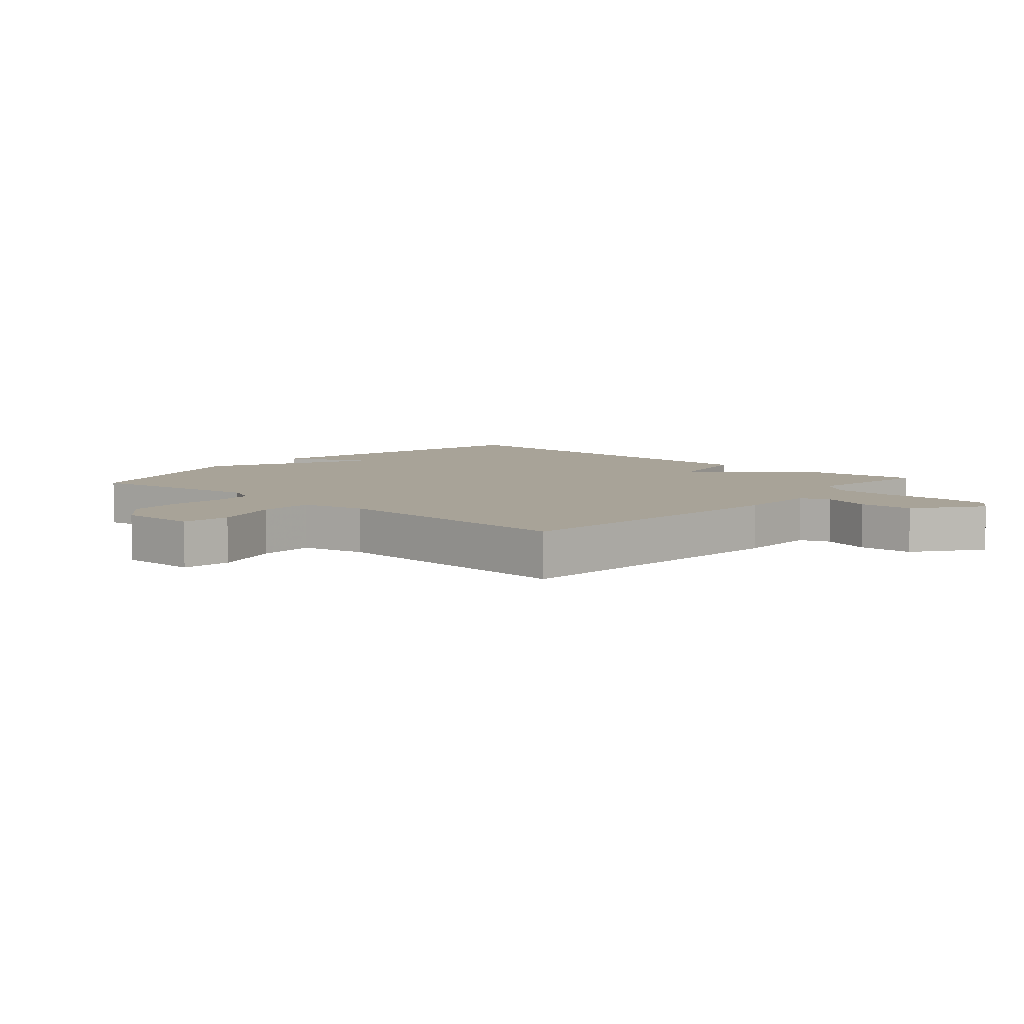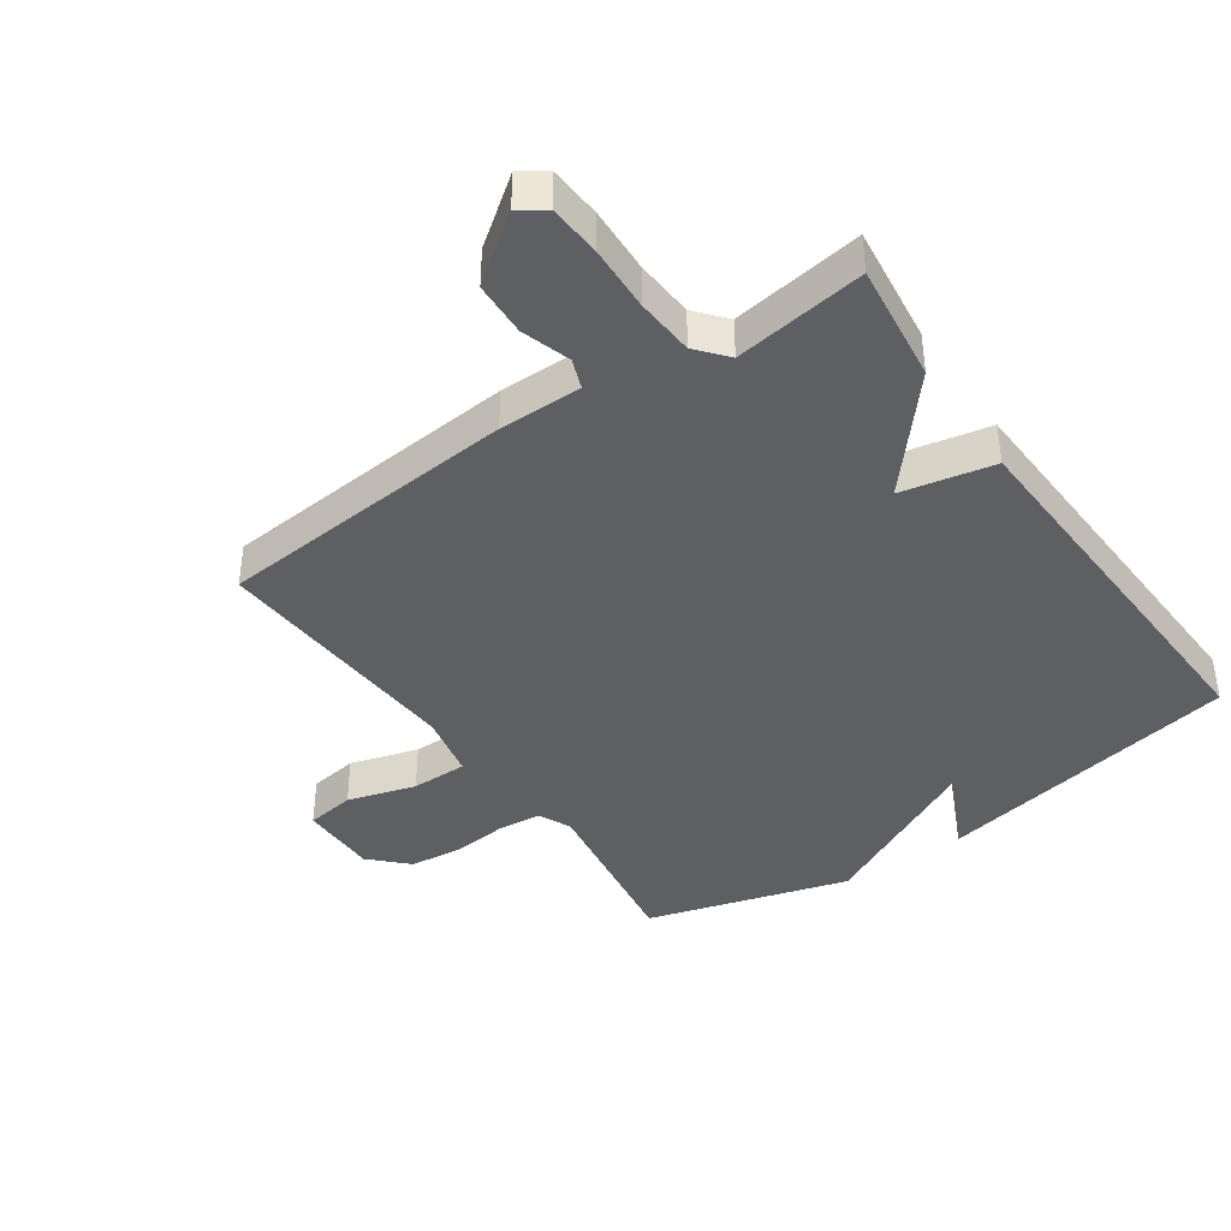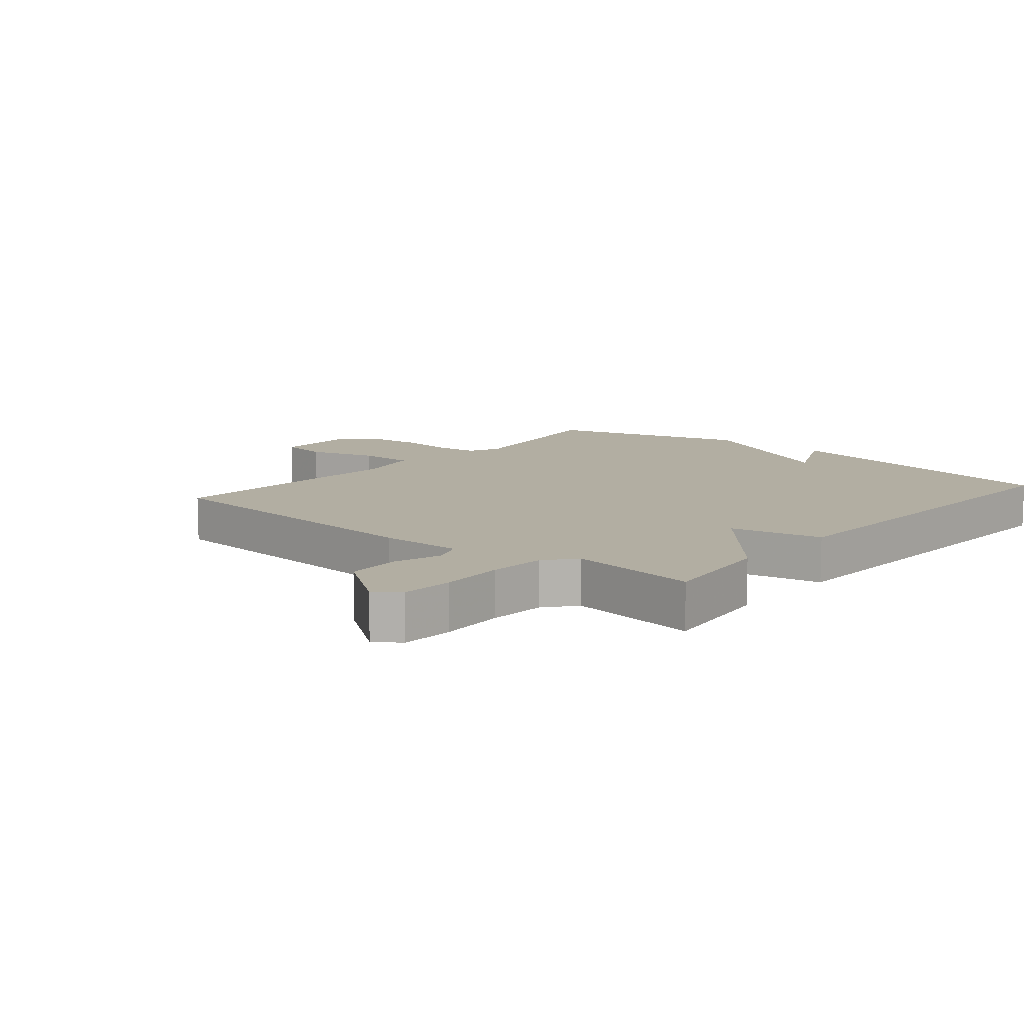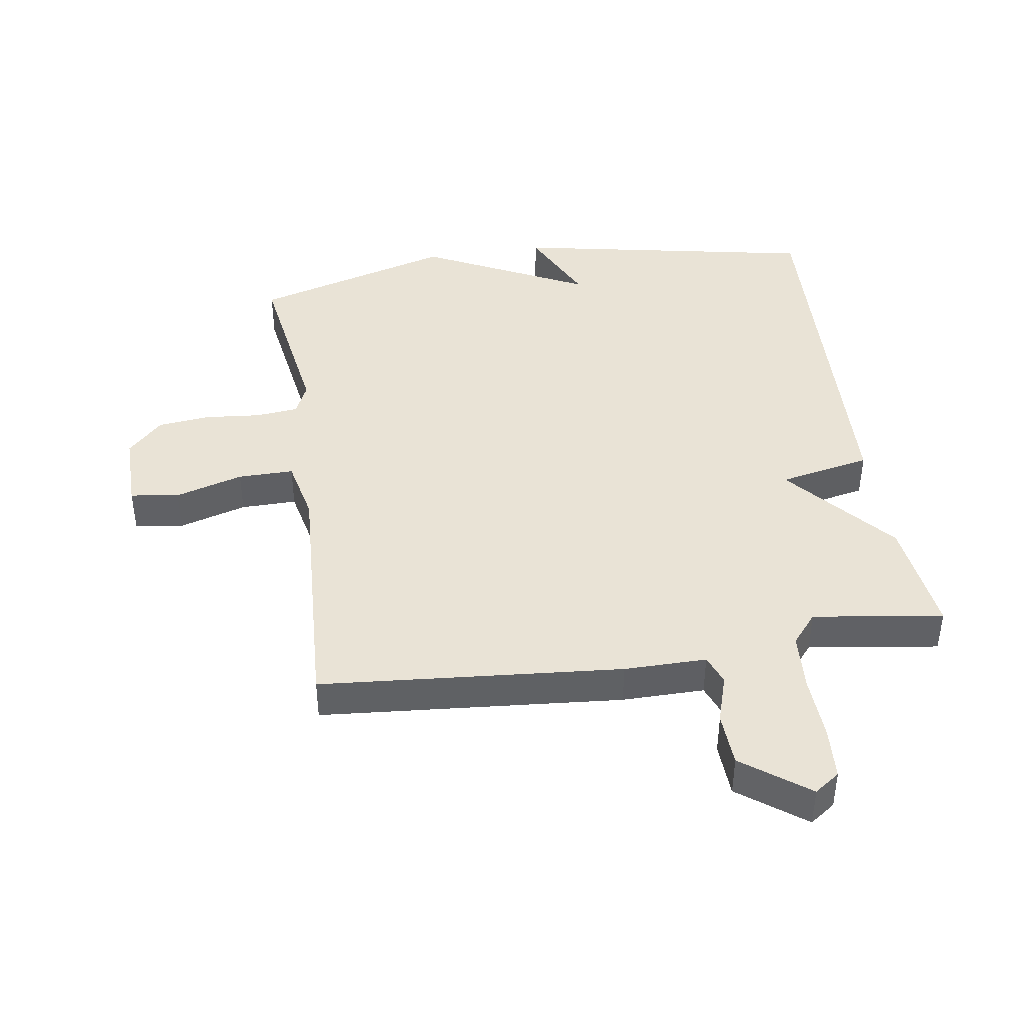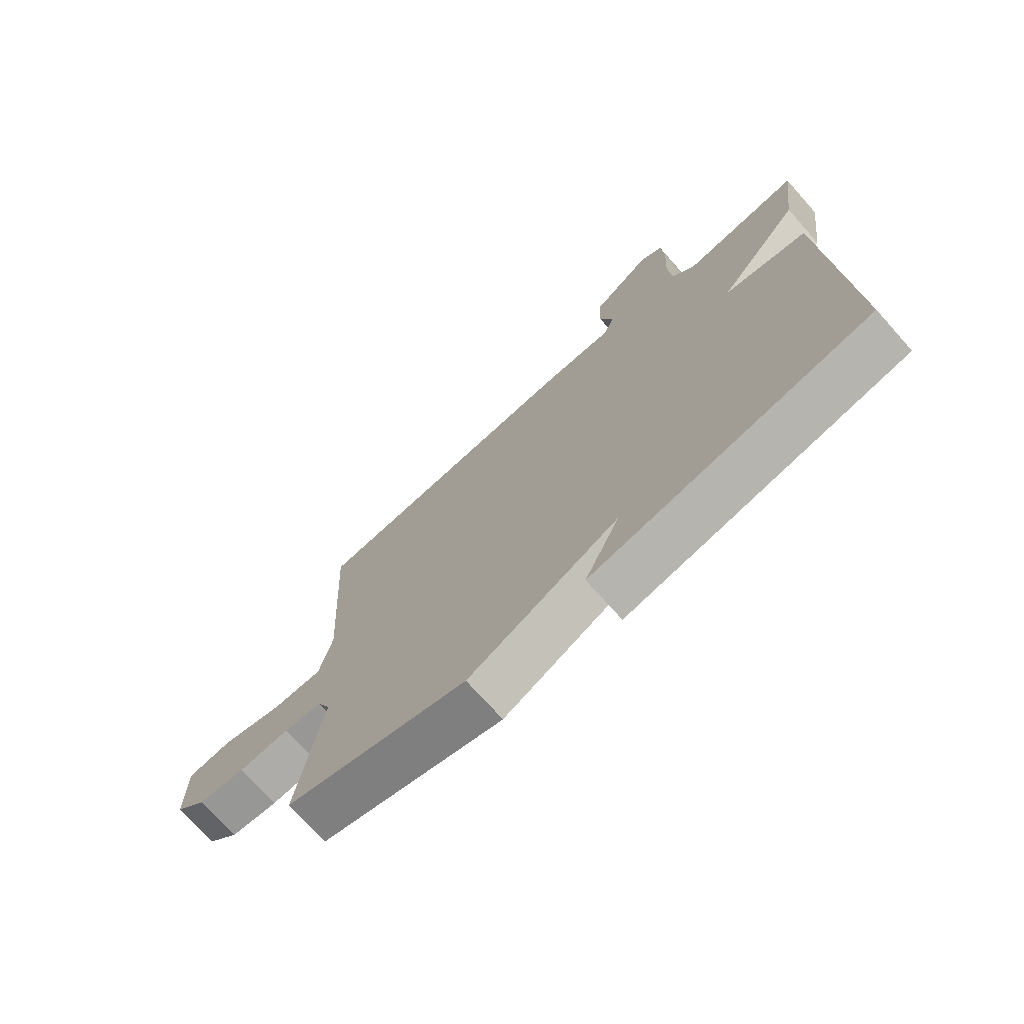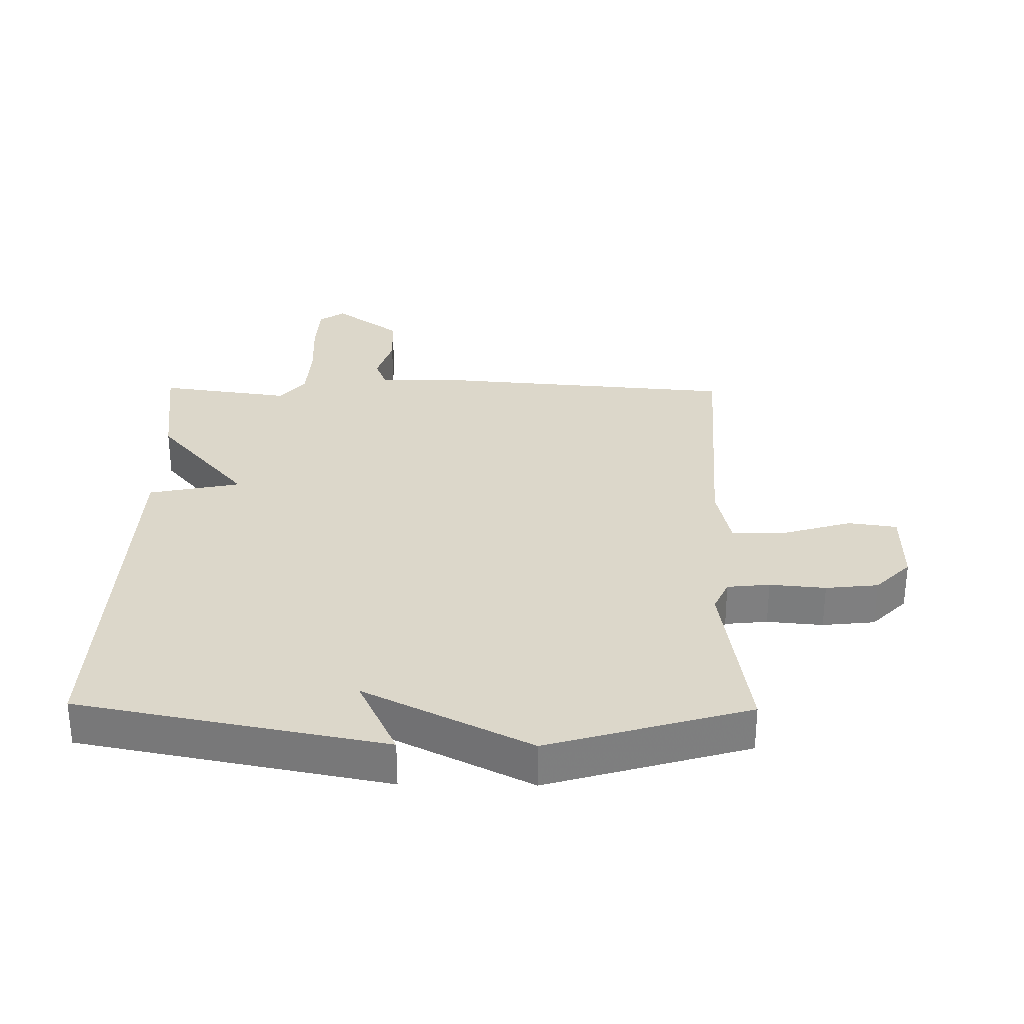
<metadata>
{"format":"obj","ext":"obj","renderer":"f3d","projection":"perspective","resolution":1024,"background":"white","views":[{"elev":6.9,"azim":-48.4,"up":"+Y"},{"elev":-40.4,"azim":34.9,"up":"+Y"},{"elev":10.7,"azim":40.1,"up":"+Y"},{"elev":42.2,"azim":-8.6,"up":"+Y"},{"elev":-73.0,"azim":41.8,"up":"+Z"},{"elev":30.5,"azim":-179.2,"up":"+Y"}]}
</metadata>
<code>
v -0.5 0.07 -0.5
v -0.457 0.07 -0.222
v -0.48 0.07 -0.171
v -0.547 0.07 -0.164
v -0.635 0.07 -0.172
v -0.718 0.07 -0.163
v -0.773 0.07 -0.107
v -0.772 0.07 0.017
v -0.695 0.07 0.028
v -0.588 0.07 -0.004
v -0.5 0.07 -0.005
v -0.478 0.07 0.096
v -0.5 0.07 0.5
v -0.024 0.07 0.539
v 0.106 0.07 0.538
v 0.124 0.07 0.585
v 0.1 0.07 0.662
v 0.104 0.07 0.748
v 0.208 0.07 0.825
v 0.248 0.07 0.797
v 0.253 0.07 0.714
v 0.248 0.07 0.611
v 0.254 0.07 0.519
v 0.294 0.07 0.471
v 0.5 0.07 0.5
v 0.476 0.07 0.313
v 0.331 0.07 0.143
v 0.476 0.07 0.113
v 0.5 0.07 -0.5
v 0.017 0.07 -0.593
v 0.079 0.07 -0.462
v -0.183 0.07 -0.593
v -0.5 0 -0.5
v -0.457 0 -0.222
v -0.48 0 -0.171
v -0.547 0 -0.164
v -0.635 0 -0.172
v -0.718 0 -0.163
v -0.773 0 -0.107
v -0.772 0 0.017
v -0.695 0 0.028
v -0.588 0 -0.004
v -0.5 0 -0.005
v -0.478 0 0.096
v -0.5 0 0.5
v -0.024 0 0.539
v 0.106 0 0.538
v 0.124 0 0.585
v 0.1 0 0.662
v 0.104 0 0.748
v 0.208 0 0.825
v 0.248 0 0.797
v 0.253 0 0.714
v 0.248 0 0.611
v 0.254 0 0.519
v 0.294 0 0.471
v 0.5 0 0.5
v 0.476 0 0.313
v 0.331 0 0.143
v 0.476 0 0.113
v 0.5 0 -0.5
v 0.017 0 -0.593
v 0.079 0 -0.462
v -0.183 0 -0.593
f 31 32 1 2
f 28 29 30 31
f 31 2 3
f 28 31 3
f 27 28 3
f 27 3 4
f 26 27 4
f 25 26 4
f 24 25 4
f 4 5 6
f 24 4 6
f 23 24 6
f 20 21 22
f 19 20 22
f 18 19 22
f 17 18 22
f 16 17 22
f 15 16 22 23
f 14 15 23
f 13 14 23
f 12 13 23
f 11 12 23
f 8 9 10
f 7 8 10
f 6 7 10
f 6 10 11
f 6 11 23
f 34 33 64 63
f 63 62 61 60
f 35 34 63
f 35 63 60
f 35 60 59
f 36 35 59
f 36 59 58
f 36 58 57
f 36 57 56
f 38 37 36
f 38 36 56
f 38 56 55
f 54 53 52
f 54 52 51
f 54 51 50
f 54 50 49
f 54 49 48
f 55 54 48 47
f 55 47 46
f 55 46 45
f 55 45 44
f 55 44 43
f 42 41 40
f 42 40 39
f 42 39 38
f 43 42 38
f 55 43 38
f 1 33 34 2
f 2 34 35 3
f 3 35 36 4
f 4 36 37 5
f 5 37 38 6
f 6 38 39 7
f 7 39 40 8
f 8 40 41 9
f 9 41 42 10
f 10 42 43 11
f 11 43 44 12
f 12 44 45 13
f 13 45 46 14
f 14 46 47 15
f 15 47 48 16
f 16 48 49 17
f 17 49 50 18
f 18 50 51 19
f 19 51 52 20
f 20 52 53 21
f 21 53 54 22
f 22 54 55 23
f 23 55 56 24
f 24 56 57 25
f 25 57 58 26
f 26 58 59 27
f 27 59 60 28
f 28 60 61 29
f 29 61 62 30
f 30 62 63 31
f 31 63 64 32
f 32 64 33 1

</code>
